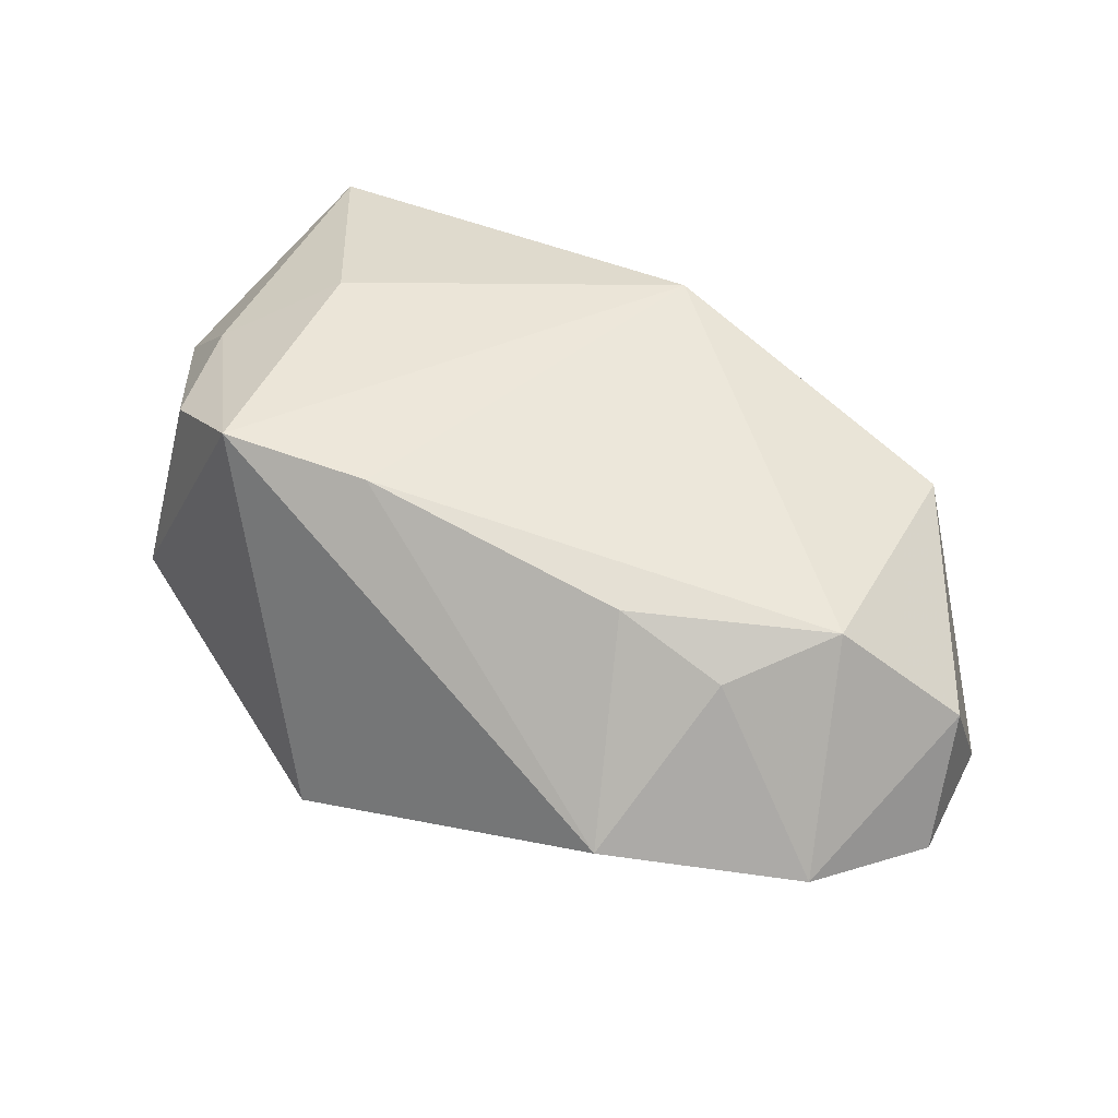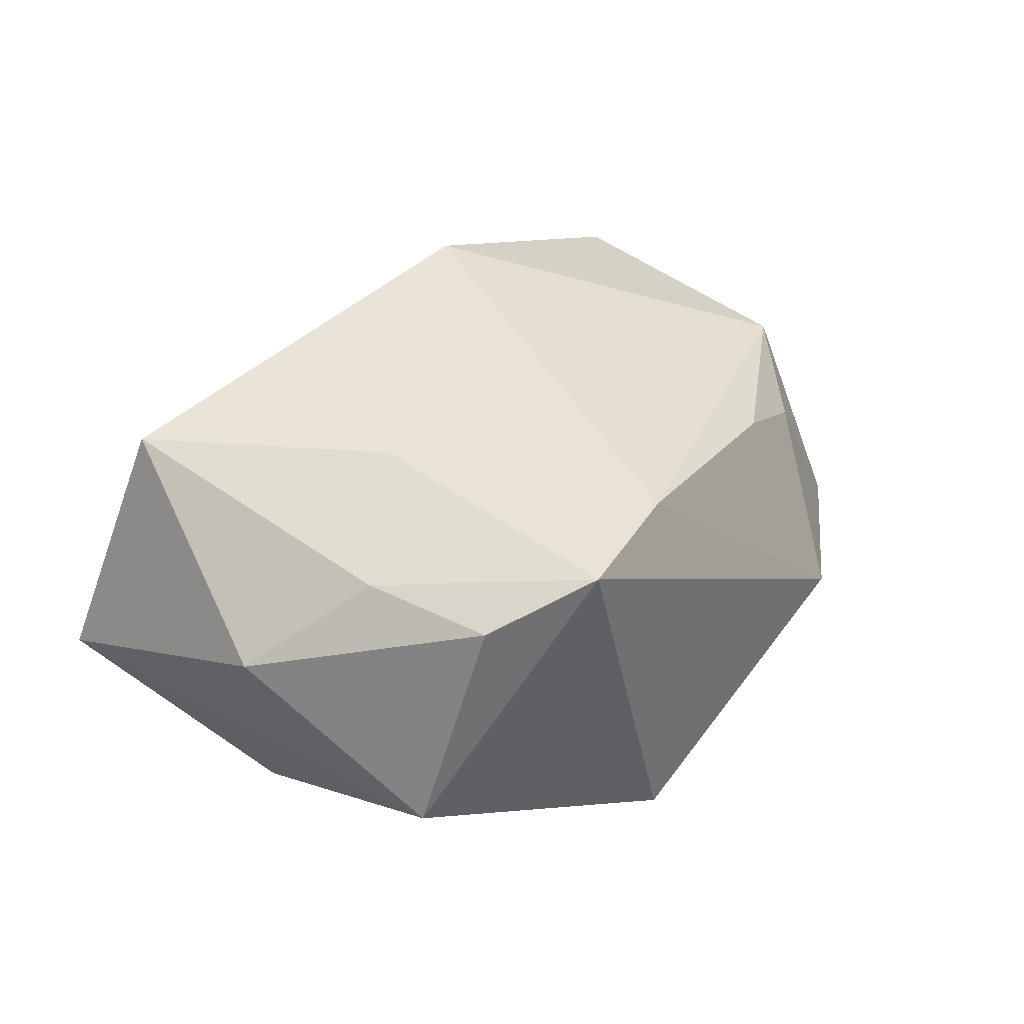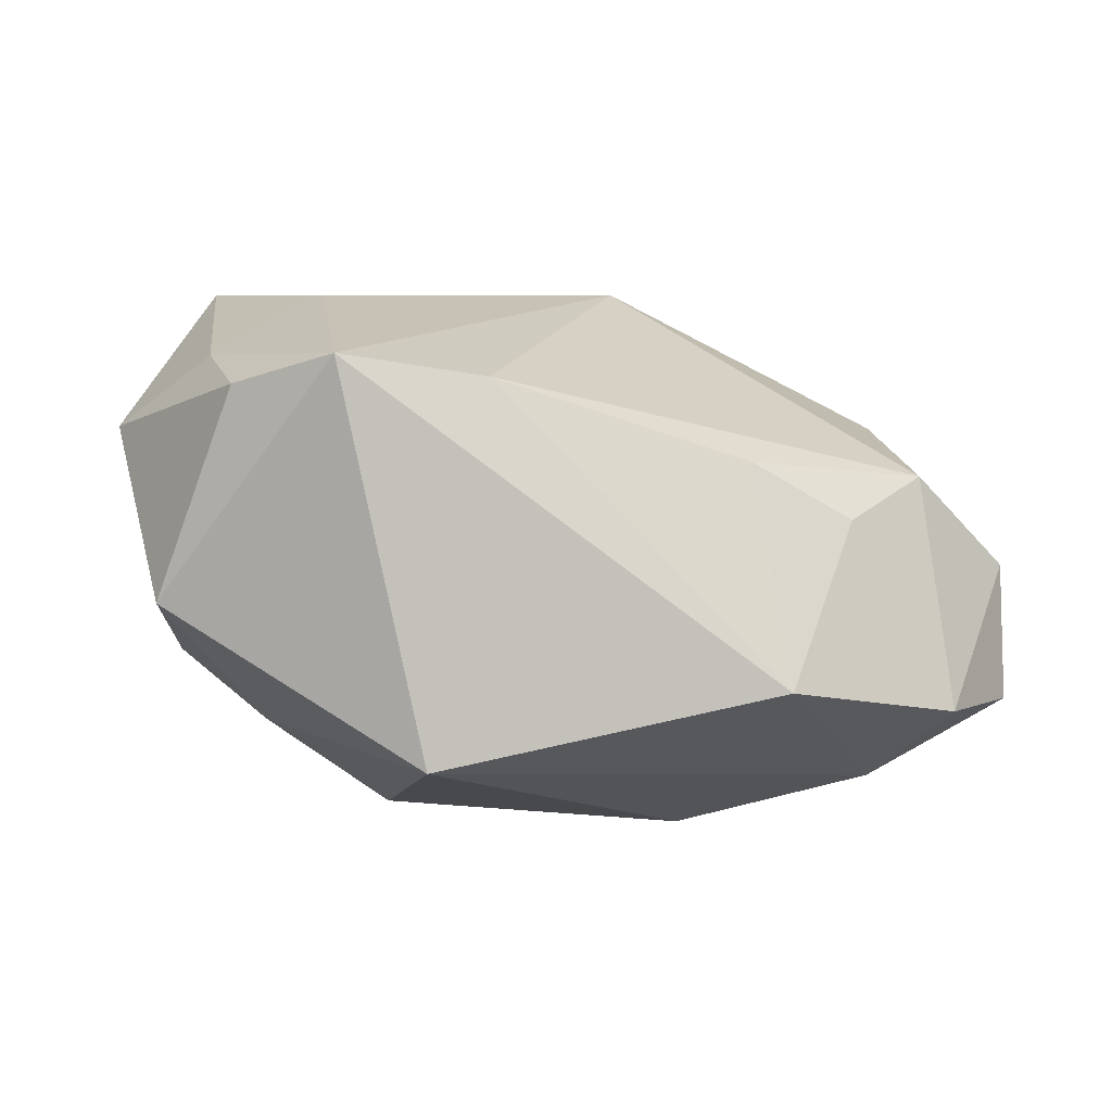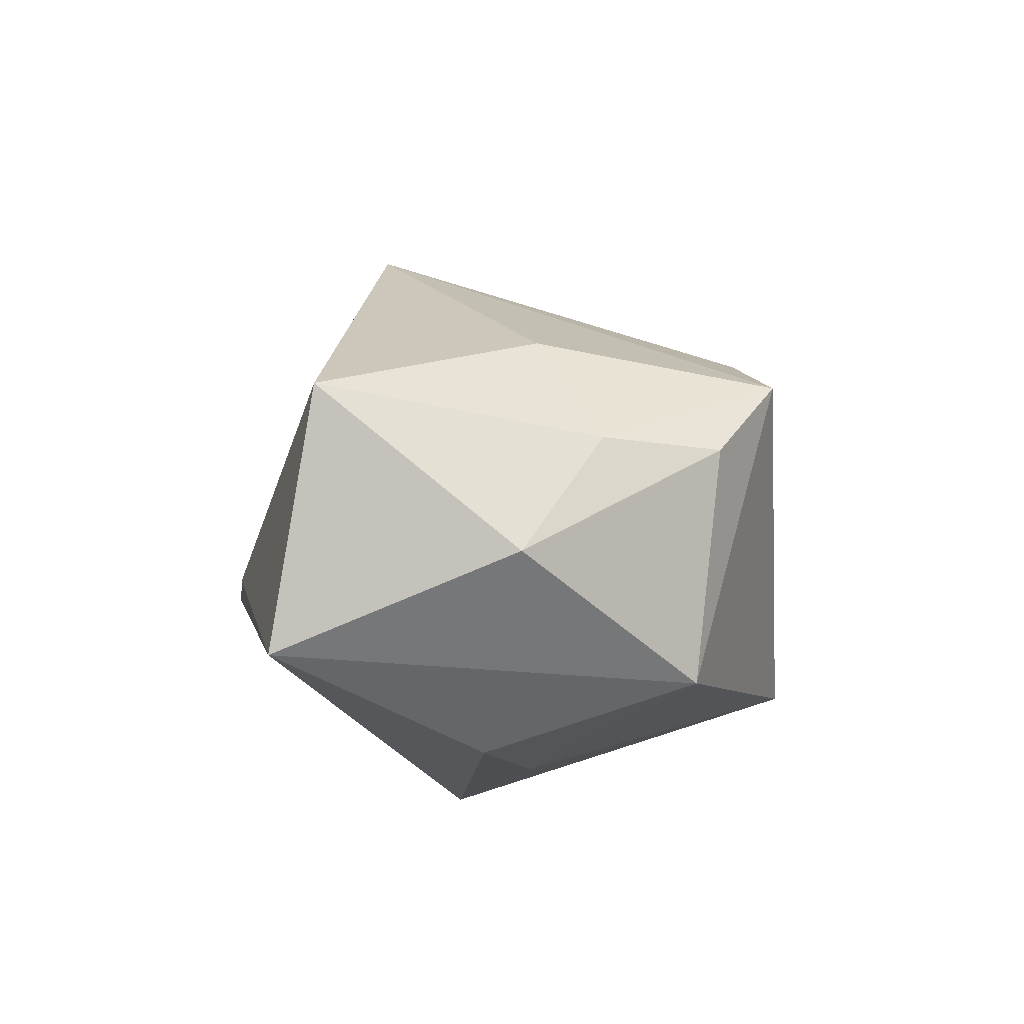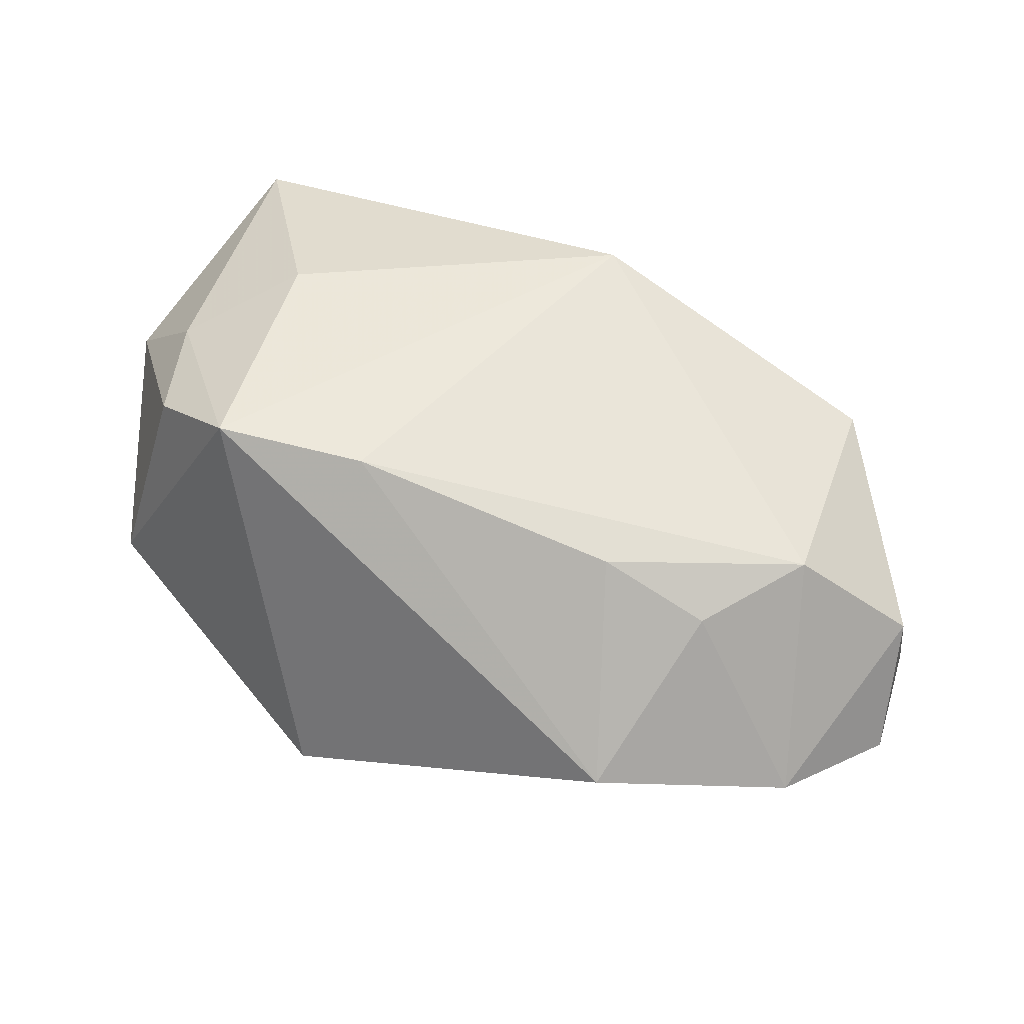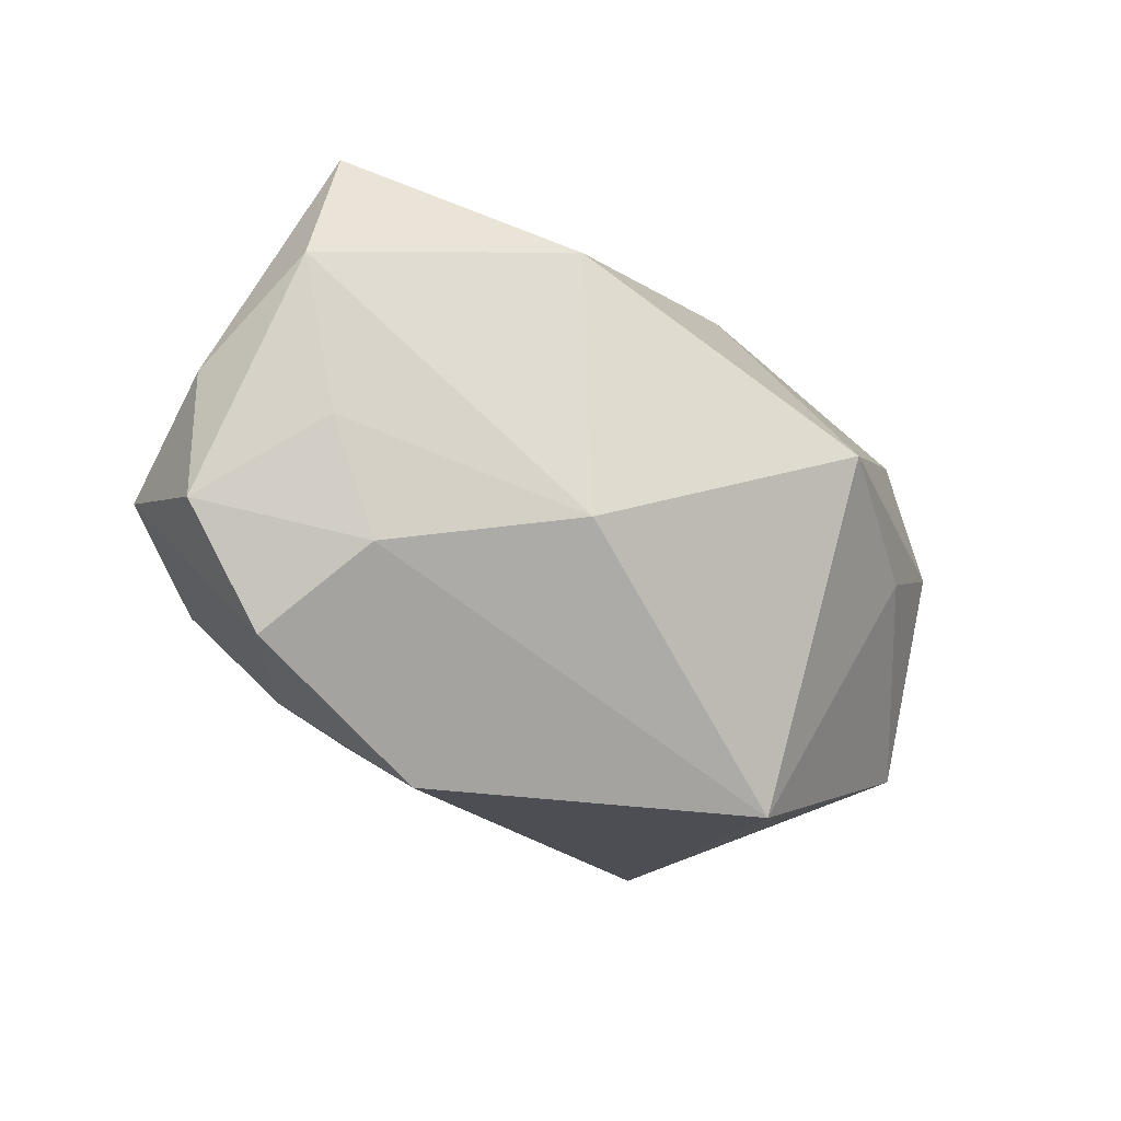
<metadata>
{"format":"obj","ext":"obj","renderer":"f3d","projection":"perspective","resolution":1024,"background":"white","views":[{"elev":32.6,"azim":30.4,"up":"+Z"},{"elev":42.8,"azim":-52.7,"up":"+Z"},{"elev":6.5,"azim":-2.0,"up":"+Z"},{"elev":21.4,"azim":-88.8,"up":"+Z"},{"elev":34.5,"azim":21.7,"up":"+Z"},{"elev":-21.2,"azim":149.9,"up":"+Y"}]}
</metadata>
<code>
v 0.03618 -0.0006689 -0.02066
v -0.01781 0.02696 0.0002259
v 0.03667 -0.01019 0.009353
v 0.04632 -0.003946 -0.0001471
v -0.03707 0.001431 -0.009149
v -0.01096 0.02824 -0.005045
v -0.03242 -0.009548 0.02124
v 0.04608 -0.007847 -0.01315
v -0.005431 -0.02355 0.01963
v 0.04506 0.005074 -0.01109
v 0.01296 0.01986 -0.02352
v 0.02187 -0.02908 -0.008815
v -0.0194 -0.02634 0.02185
v -0.04359 0.02069 0.004053
v 0.03523 0.02592 -0.01795
v 0.03313 0.01816 0.004092
v 0.01548 0.02265 0.008728
v -0.02194 -0.003299 0.02704
v -0.02812 -0.002811 -0.01573
v -0.01126 -0.02908 -0.01599
v -0.02924 -0.02063 0.01891
v 0.01321 -0.007355 -0.02563
v 0.03551 0.01299 0.01272
v 0.00748 0.02376 0.006697
v 0.01904 -0.01983 0.0115
v -0.04245 -0.002208 0.01399
v 0.03952 0.01387 -0.02097
v -0.03472 0.01671 0.02704
v -0.009232 0.0229 -0.01284
v -0.004514 0.02287 0.01017
v 0.007667 0.01329 0.02704
v -0.03679 -0.0186 -0.001726
v 0.03879 -0.01881 -0.01246
v 0.0317 -0.01144 -0.02014
v 0.02876 -0.0184 0.005862
v -0.01616 0.004776 -0.026
f 18 13 31
f 3 23 31
f 4 23 3
f 12 34 33
f 4 3 33
f 28 18 31
f 15 6 17
f 31 23 17
f 17 28 31
f 11 22 36
f 36 29 11
f 11 6 15
f 11 29 6
f 27 11 15
f 22 11 27
f 13 18 7
f 18 28 7
f 7 21 13
f 7 28 26
f 26 21 7
f 16 23 15
f 15 17 16
f 16 17 23
f 28 17 30
f 6 29 14
f 26 28 14
f 36 5 14
f 14 29 36
f 35 25 12
f 3 25 35
f 12 33 35
f 35 33 3
f 9 25 3
f 31 13 9
f 9 3 31
f 9 13 12
f 12 25 9
f 34 22 1
f 22 27 1
f 10 27 15
f 15 23 10
f 10 23 4
f 24 17 6
f 24 30 17
f 6 14 2
f 2 14 28
f 28 30 2
f 2 24 6
f 30 24 2
f 36 22 20
f 12 13 20
f 20 34 12
f 20 22 34
f 8 1 27
f 27 10 8
f 8 33 34
f 34 1 8
f 4 33 8
f 8 10 4
f 26 14 32
f 32 14 5
f 32 21 26
f 13 21 32
f 32 20 13
f 36 20 19
f 20 32 19
f 19 5 36
f 19 32 5

</code>
